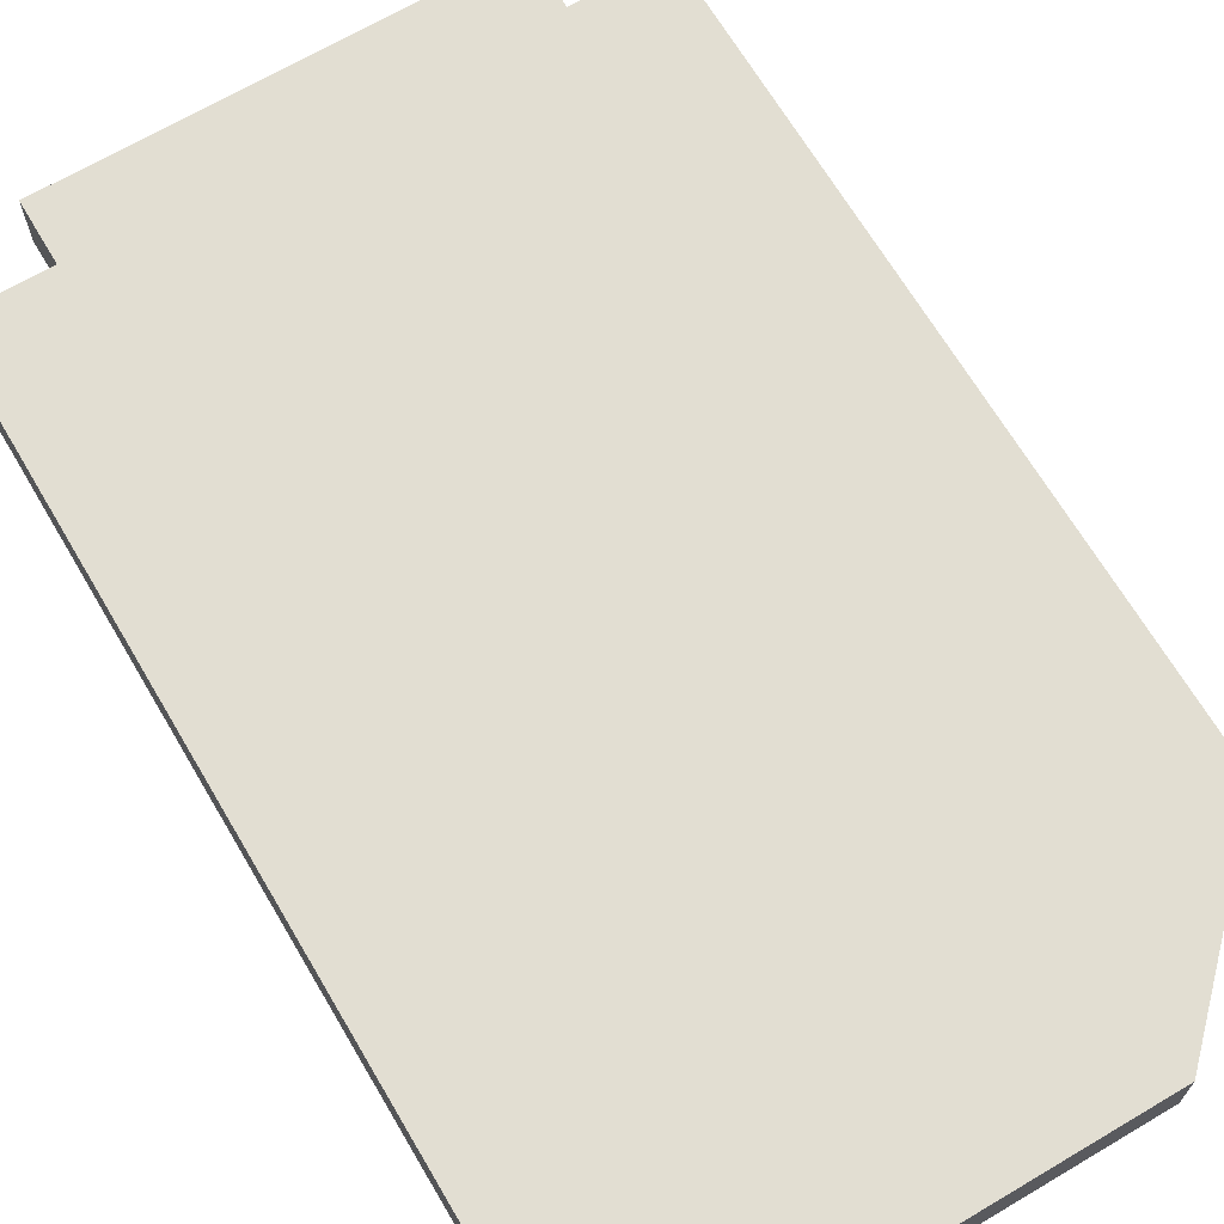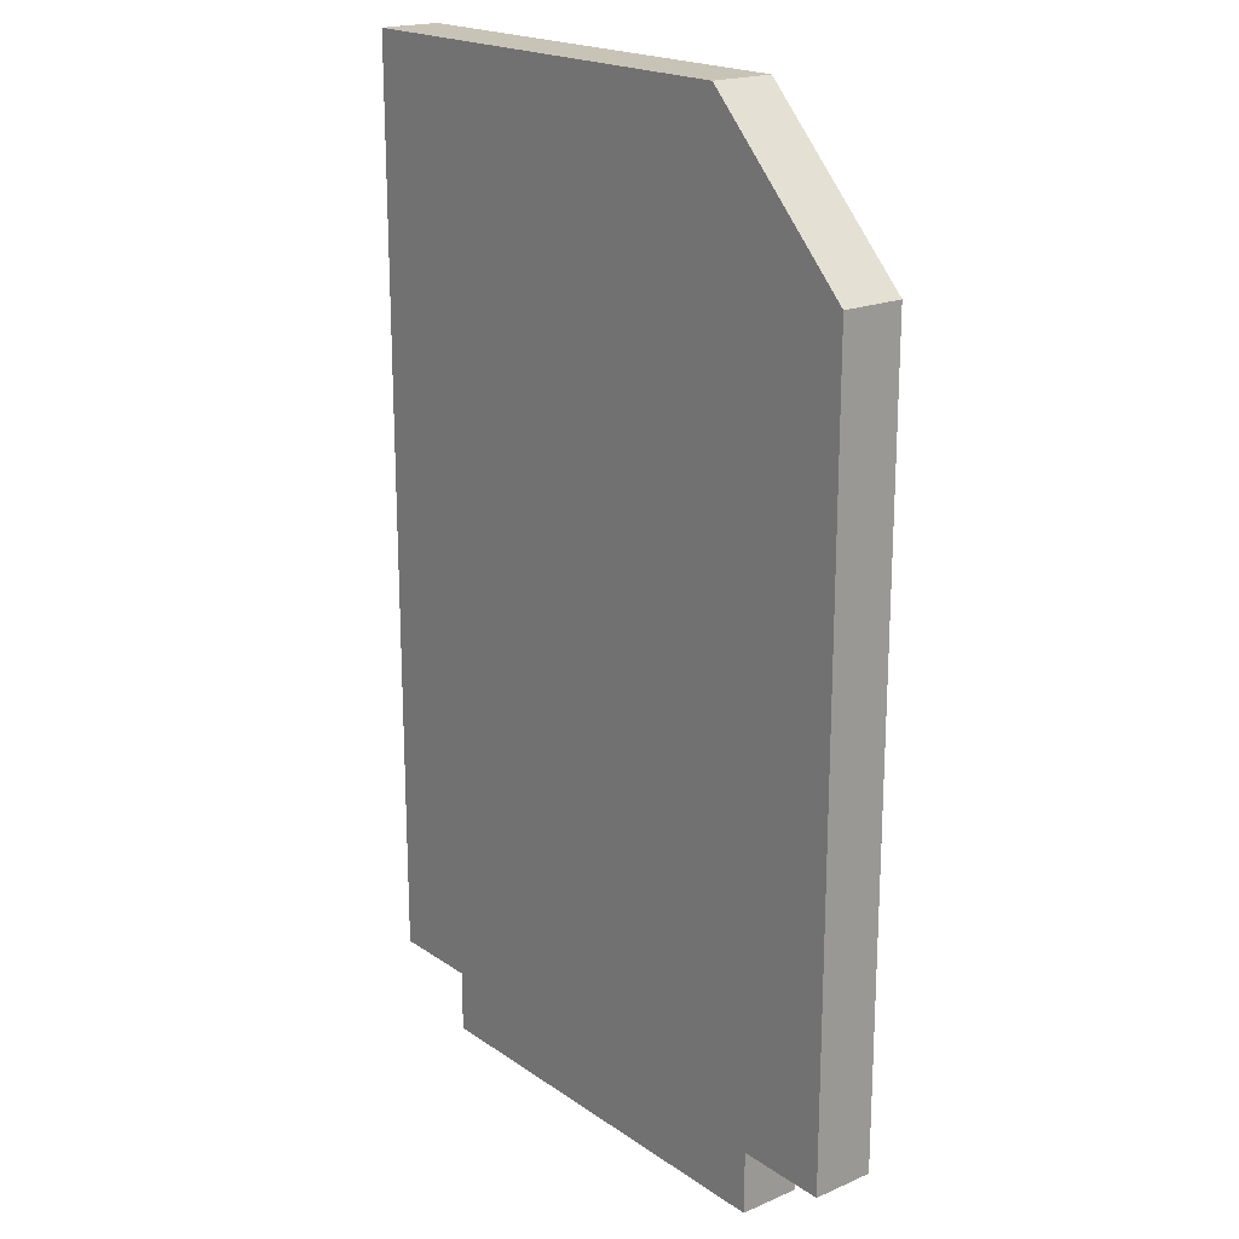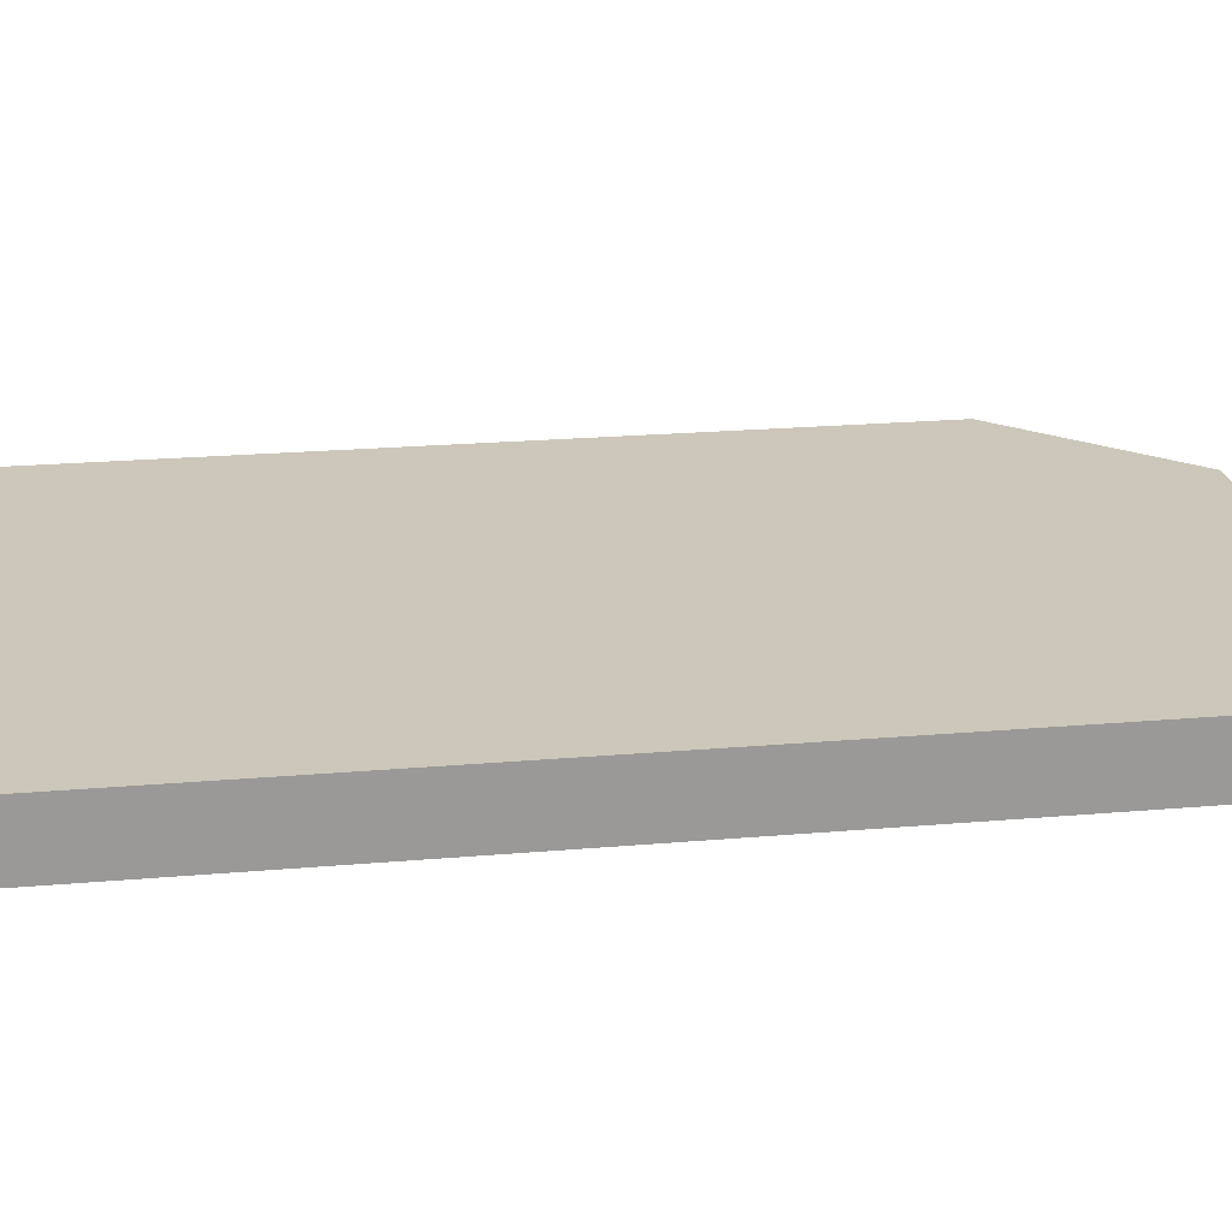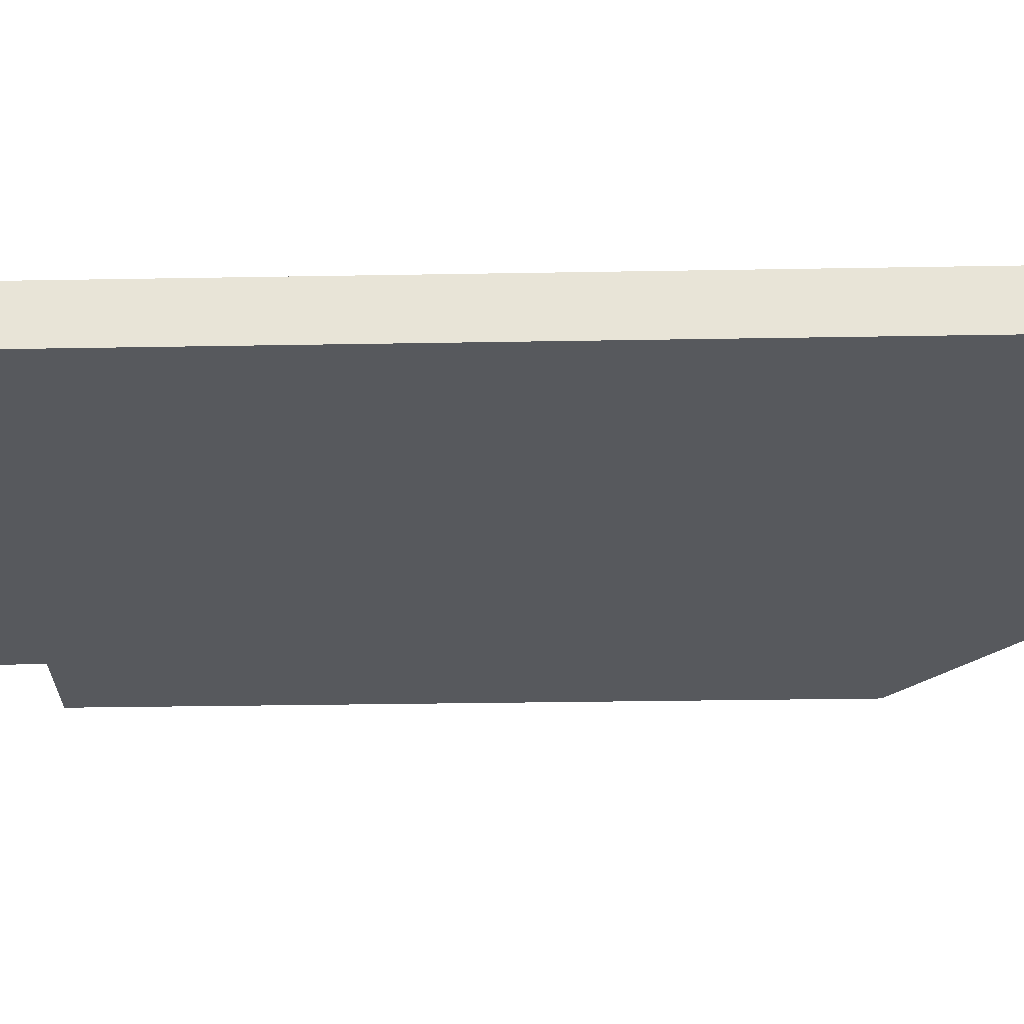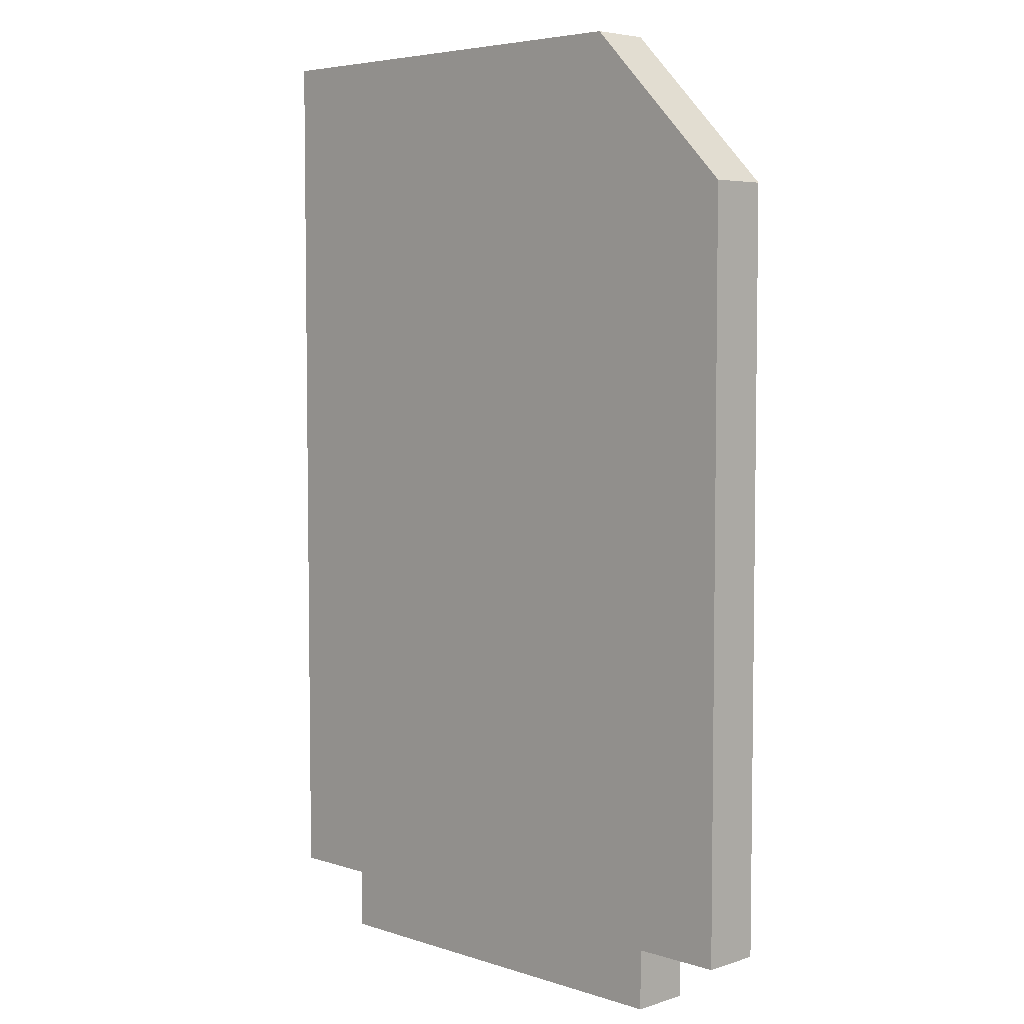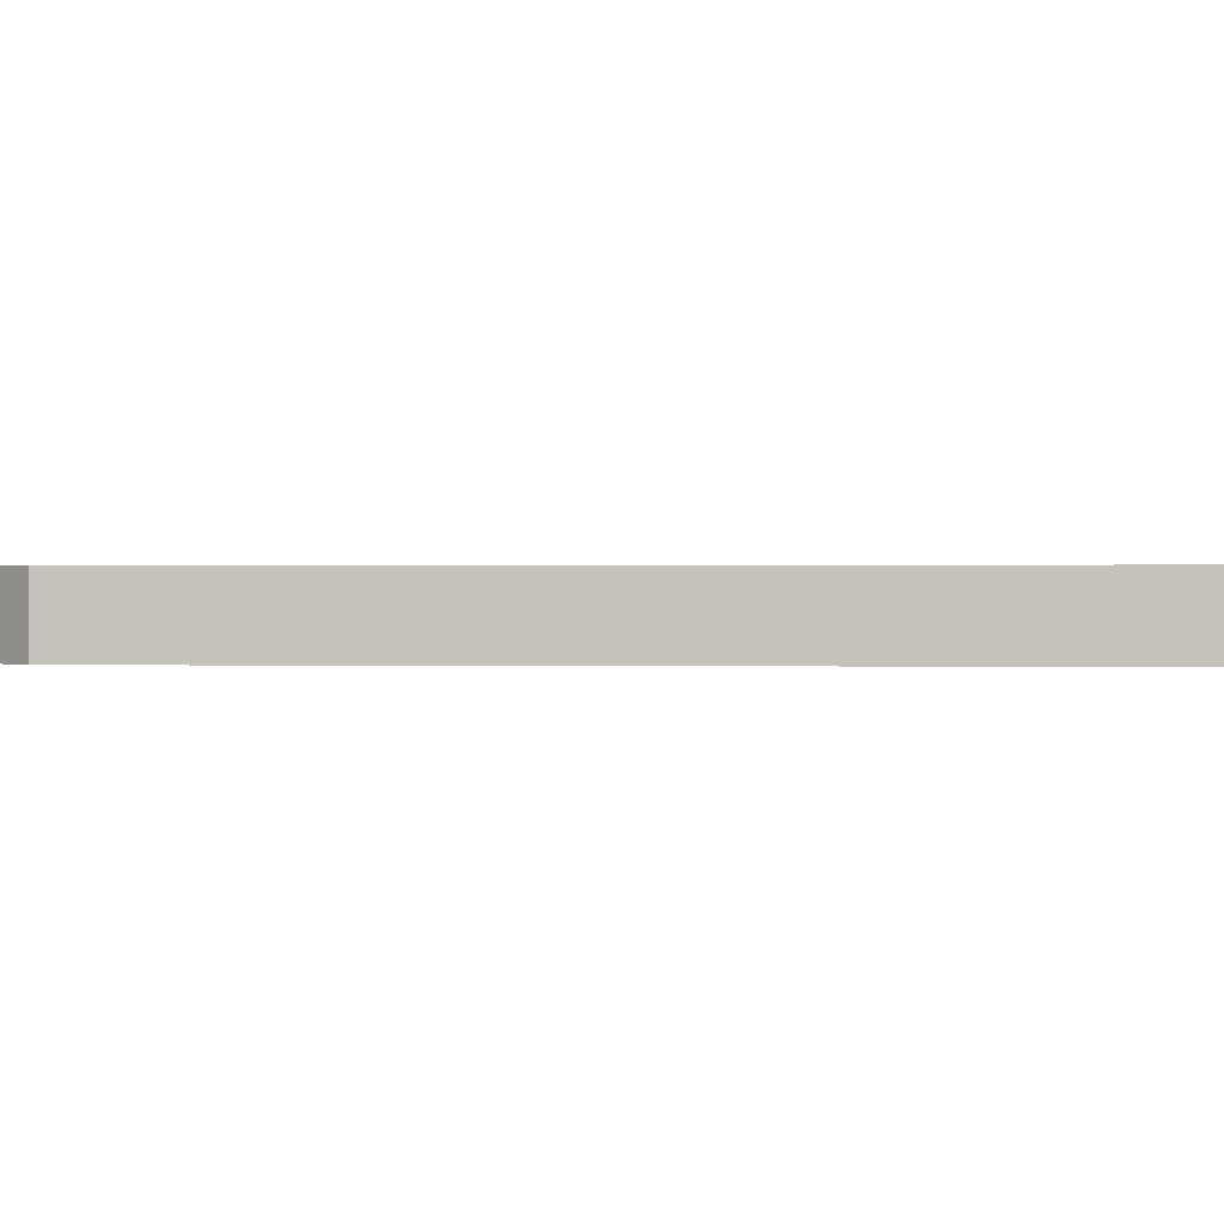
<metadata>
{"format":"obj","ext":"obj","renderer":"f3d","projection":"perspective","resolution":1024,"background":"white","views":[{"elev":67.9,"azim":-30.6,"up":"+Y"},{"elev":19.6,"azim":51.4,"up":"+Z"},{"elev":21.3,"azim":-99.0,"up":"+Y"},{"elev":-29.7,"azim":-88.5,"up":"+Y"},{"elev":5.1,"azim":45.0,"up":"+Z"},{"elev":0.4,"azim":94.4,"up":"+Y"}]}
</metadata>
<code>
o Plane.002
v -1.14 0 0.14
v -0.93 0 0.14
v -0.86 0 -0.28
v -0.86 0 0.07
v -0.902 0 -0.28
v -0.902 0 -0.308
v -1.098 0 -0.308
v -1.098 0 -0.28
v -1.14 0 -0.28
v -0.86 0.028 -0.28
v -0.902 0.028 -0.28
v -1.14 0.028 0.14
v -0.93 0.028 0.14
v -0.86 0.028 0.07
v -0.902 0.028 -0.308
v -1.098 0.028 -0.308
v -1.098 0.028 -0.28
v -1.14 0.028 -0.28
f 1 8 4
f 11 17 14
f 11 10 3
f 18 17 8
f 15 11 5
f 13 12 1
f 12 18 9
f 16 15 6
f 14 13 2
f 17 16 7
f 10 14 4
f 5 3 4
f 4 2 1
f 1 9 8
f 8 7 6
f 5 4 8
f 8 6 5
f 14 10 11
f 11 15 16
f 17 18 12
f 11 16 17
f 13 14 12
f 17 12 14
f 5 11 3
f 9 18 8
f 6 15 5
f 2 13 1
f 1 12 9
f 7 16 6
f 4 14 2
f 8 17 7
f 3 10 4

</code>
